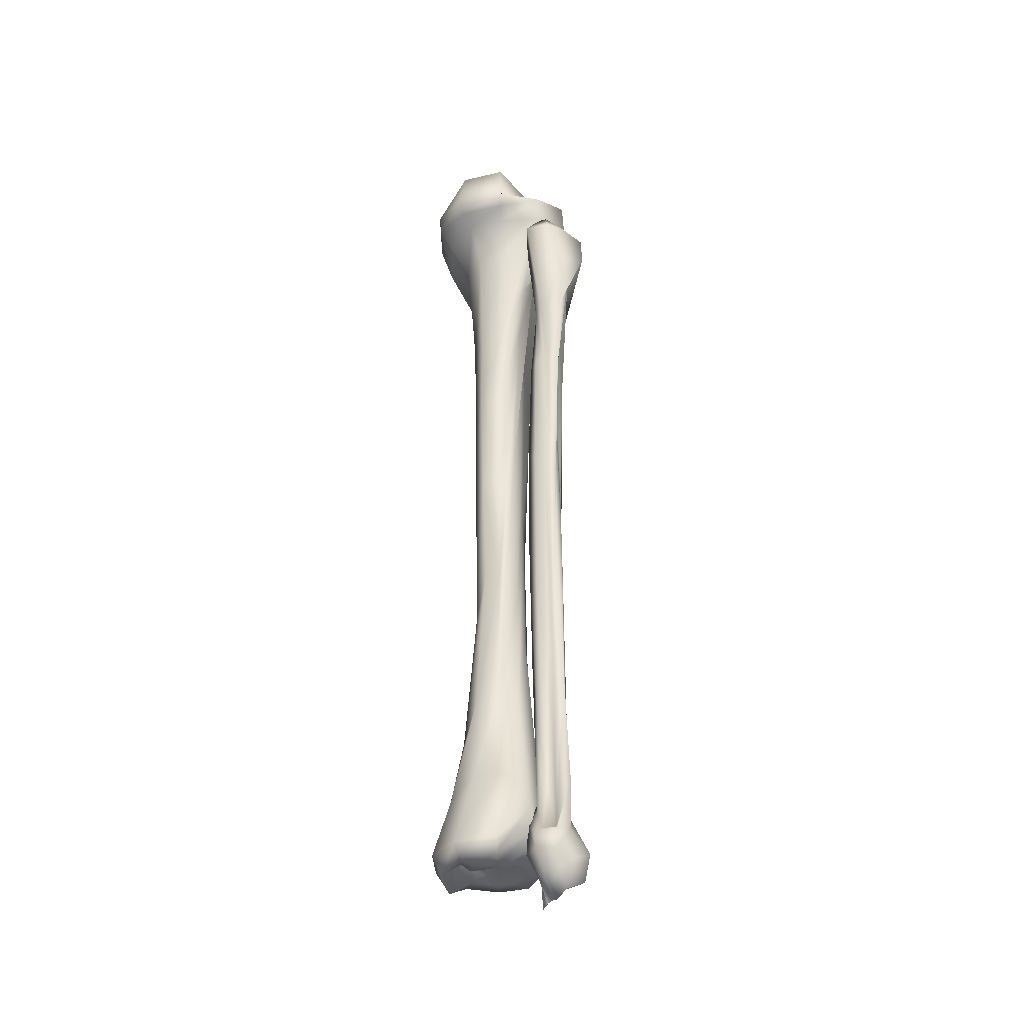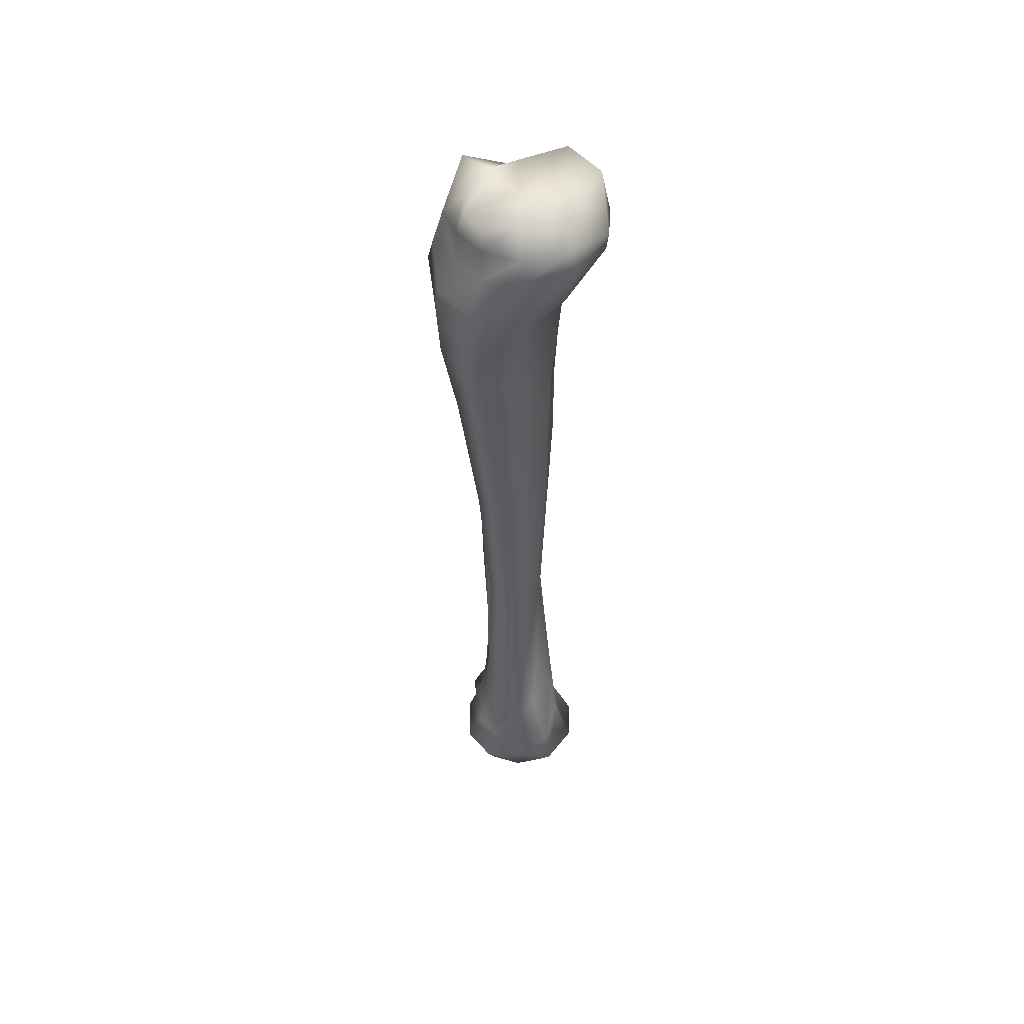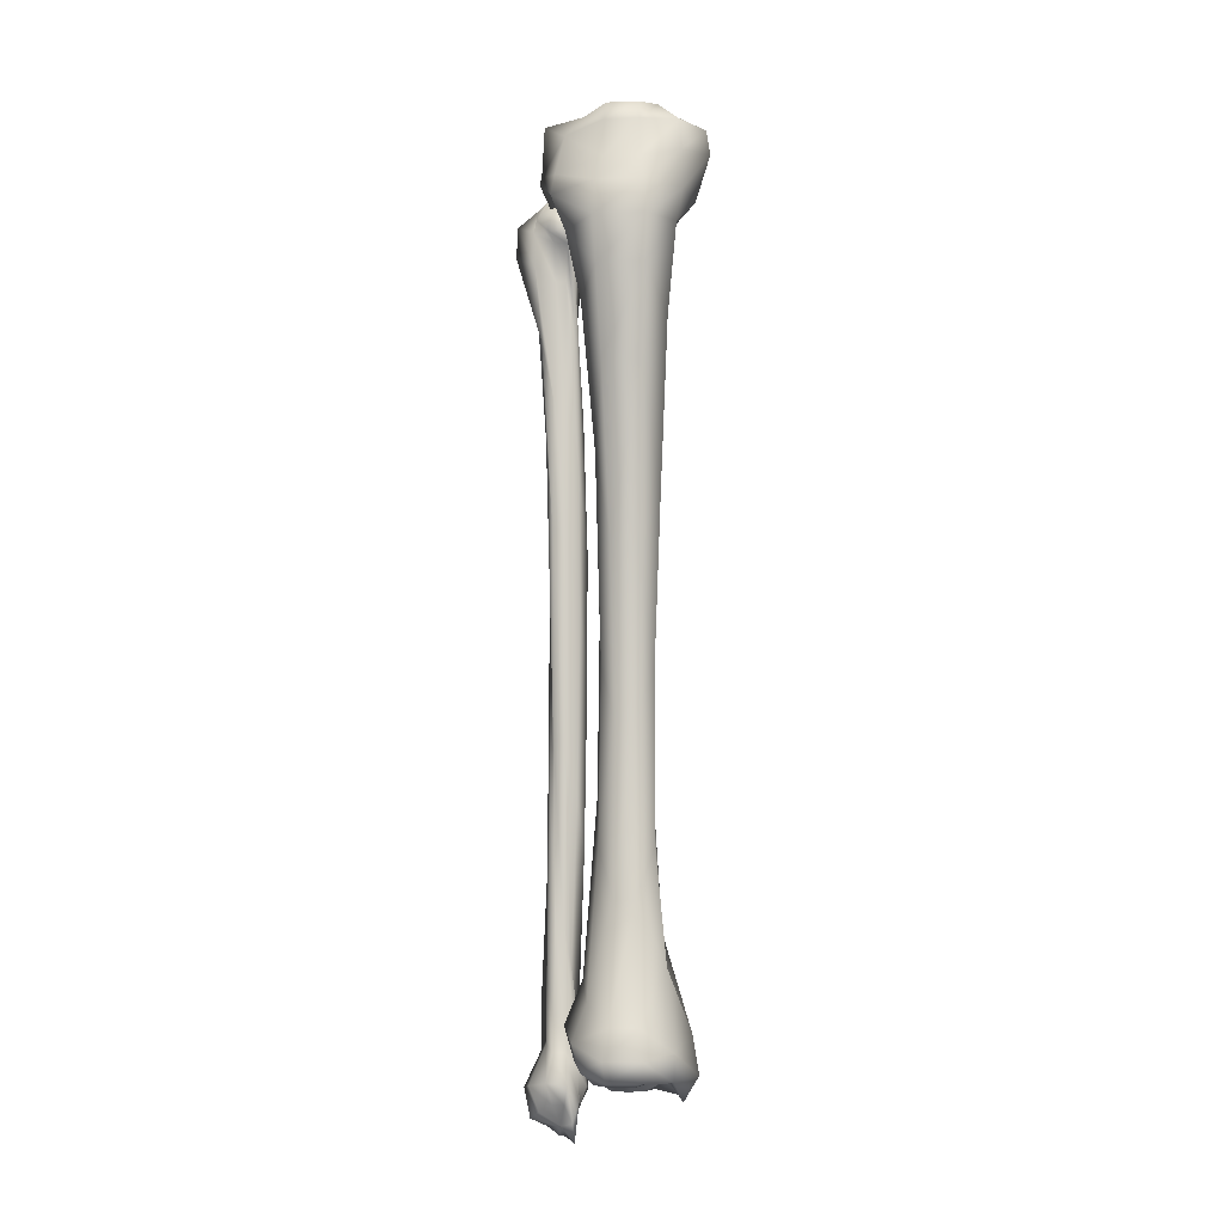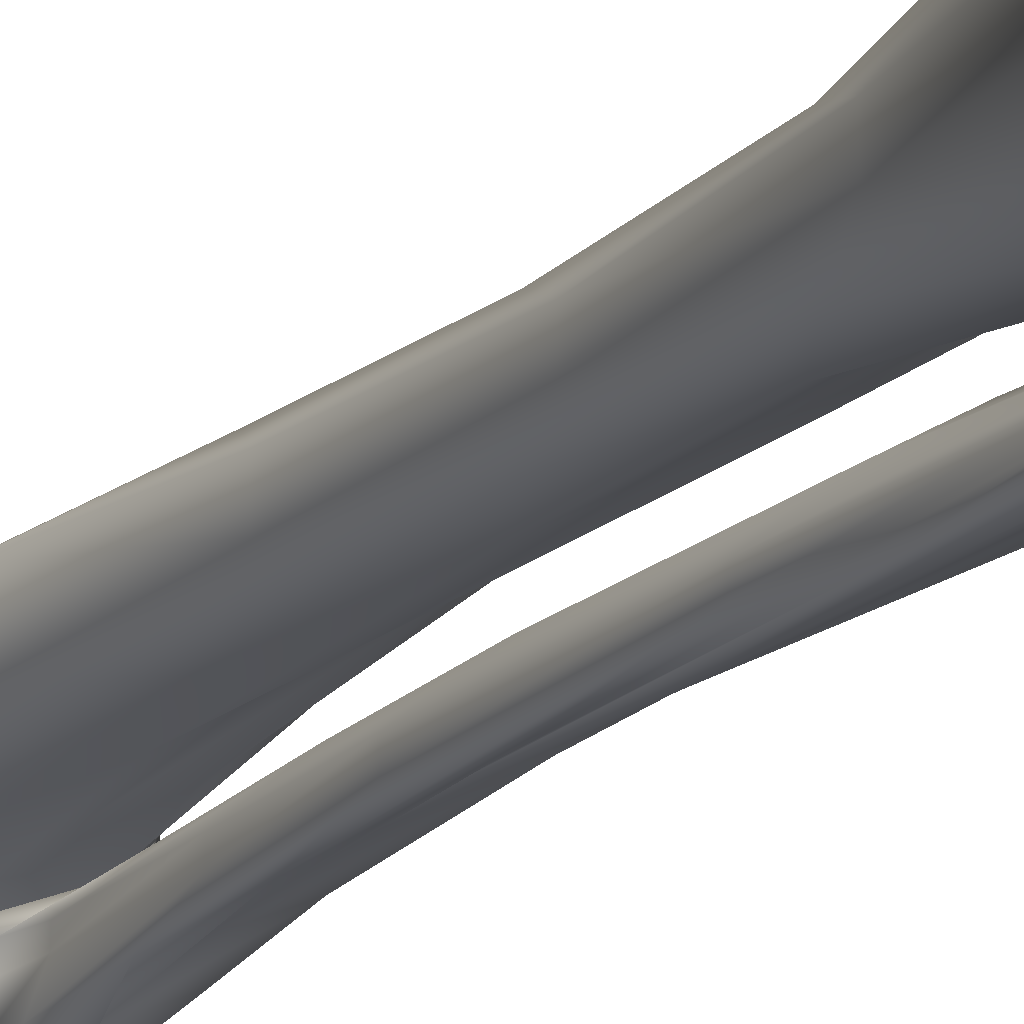
<metadata>
{"format":"obj","ext":"obj","renderer":"f3d","projection":"perspective","resolution":1024,"background":"white","views":[{"elev":-36.9,"azim":-73.2,"up":"+Z"},{"elev":51.5,"azim":139.8,"up":"+Z"},{"elev":-7.5,"azim":95.7,"up":"+Z"},{"elev":-16.5,"azim":153.4,"up":"+Y"}]}
</metadata>
<code>
o tibia_r_collision_Tibia_R.001
v 0.01646 0.009683 -0.03125
v 0.006 0.008335 -0.02852
v 0.006 -0.003181 -0.03125
v 0.02759 0.003088 -0.03399
v 0.02385 0.01878 -0.04032
v 0.03051 0.003937 -0.04186
v -0.007977 0.01401 -0.03108
v 0.006 0.02807 -0.03878
v 0.02759 -0.009449 -0.03399
v 0.01601 -0.01549 -0.03467
v 0.006 -0.01332 -0.03536
v -0.007525 -0.01981 -0.0345
v -0.02697 -0.01275 -0.03365
v -0.02697 0.006393 -0.03365
v 0.03051 -0.0103 -0.04186
v 0.02448 0.01955 -0.05263
v 0.0308 0.004021 -0.05656
v 0.0308 -0.01038 -0.05656
v -0.01582 0.02366 -0.04664
v 0.006 0.02972 -0.04869
v 0.01917 -0.01937 -0.03655
v 0.006 -0.02018 -0.03125
v -0.03135 -0.01402 -0.05451
v -0.01113 -0.02425 -0.04288
v -0.03135 0.007664 -0.05451
v 0.02458 -0.02603 -0.04596
v 0.02494 0.02011 -0.06836
v 0.03868 0.006308 -0.06853
v 0.03868 -0.01267 -0.06853
v 0.02737 -0.02946 -0.0622
v -0.01528 0.02299 -0.05416
v 0.006 0.02369 -0.06819
v 0.006 -0.03635 -0.03536
v -0.01537 -0.02946 -0.0475
v -0.02785 -0.01301 -0.05964
v -0.02785 0.006647 -0.05964
v 0.006 -0.03745 -0.05588
v 0.02268 0.01734 -0.08067
v 0.039 0.007241 -0.08221
v 0.039 -0.0136 -0.08221
v 0.02863 -0.03102 -0.07058
v 0.006 -0.03827 -0.05895
v -0.01104 0.01778 -0.06545
v 0.006 0.01382 -0.07913
v -0.01348 -0.02713 -0.05929
v -0.02055 -0.01089 -0.06272
v -0.02055 0.004528 -0.06272
v -0.01131 -0.02447 -0.06955
v 0.01962 0.01357 -0.1173
v 0.03839 0.006224 -0.101
v 0.03839 -0.01259 -0.101
v 0.0243 -0.02569 -0.08409
v 0.006 -0.0284 -0.06716
v -0.007256 -0.01948 -0.101
v -0.005362 0.01079 -0.07964
v 0.006 0.007785 -0.1335
v -0.01268 -0.008602 -0.08016
v -0.01268 0.002242 -0.08016
v -0.01005 -0.007841 -0.1349
v 0.01709 0.01046 -0.1862
v 0.03226 0.004445 -0.1373
v 0.03226 -0.01081 -0.1373
v 0.0198 -0.02015 -0.1104
v 0.006 -0.02045 -0.08357
v -0.01005 -0.007841 -0.1697
v -0.004641 -0.01627 -0.1267
v -0.002566 0.007355 -0.1342
v 0.006 0.005866 -0.2351
v -0.01005 0.00148 -0.1349
v -0.01005 0.00148 -0.1697
v 0.01484 0.007688 -0.2545
v 0.02409 0.002072 -0.2046
v 0.02409 -0.008433 -0.2046
v 0.01556 -0.01494 -0.1694
v 0.006 -0.01524 -0.1342
v -0.001394 -0.01227 -0.2022
v -0.007569 -0.007121 -0.22
v -0.005088 -0.006401 -0.2703
v -0.001935 0.006578 -0.2024
v 0.006 0.006689 -0.3045
v -0.000673 0.005027 -0.2874
v -0.007569 0.00076 -0.22
v 0.01493 0.007798 -0.32
v 0.01942 0.000716 -0.272
v 0.01942 -0.007078 -0.272
v 0.01375 -0.01272 -0.2534
v 0.006 -0.01415 -0.2347
v -0.002747 -0.01394 -0.2865
v -0.01063 -0.008009 -0.3383
v -0.005088 4e-05 -0.2703
v -0.01063 0.001648 -0.3383
v 0.006641 0.01059 -0.368
v -0.003919 0.009019 -0.3532
v 0.01862 0.01235 -0.3652
v 0.02117 0.001225 -0.34
v 0.02117 -0.007586 -0.34
v 0.01457 -0.01372 -0.3207
v 0.006 -0.01497 -0.3014
v -0.003198 -0.01449 -0.337
v -0.01122 -0.008178 -0.3725
v -0.01122 0.001817 -0.3725
v -0.007256 0.01312 -0.3814
v 0.006 0.02094 -0.3903
v 0.02088 0.01512 -0.3961
v 0.02584 0.00258 -0.3869
v 0.02584 -0.008942 -0.3869
v 0.01781 -0.01771 -0.3785
v 0.006 -0.02045 -0.3701
v -0.008879 -0.02148 -0.3889
v -0.01239 -0.01391 -0.3772
v -0.02376 0.005459 -0.4077
v -0.02376 -0.01182 -0.4077
v -0.01194 0.01889 -0.4066
v 0.006 0.02341 -0.4054
v 0.02079 0.01501 -0.4069
v 0.03197 0.004361 -0.3985
v 0.03197 -0.01072 -0.3985
v 0.02205 -0.02292 -0.3929
v 0.006 -0.02758 -0.3872
v -0.01032 -0.02325 -0.4001
v -0.02085 -0.01097 -0.4129
v -0.02085 0.004614 -0.4129
v -0.009058 0.01534 -0.4141
v 0.006 0.01738 -0.4153
v 0.01826 0.0119 -0.405
v 0.02818 0.003259 -0.4067
v 0.02818 -0.00962 -0.4067
v 0.01962 -0.01993 -0.4035
v 0.006 -0.02374 -0.4002
v -0.005542 -0.01738 -0.4066
v -0.009466 -0.007671 -0.4129
v -0.009466 0.00131 -0.4129
v -0.00419 0.009352 -0.4081
v 0.006 0.01327 -0.4033
v 0.01321 0.005692 -0.4048
v 0.0165 -0.000131 -0.4091
v 0.0165 -0.00623 -0.4091
v 0.01357 -0.01249 -0.4091
v 0.006 -0.01634 -0.4091
v -0.00287 -0.0135 -0.4105
v -0.006558 -0.01019 -0.4128
v -0.006558 -0.003417 -0.4128
v -0.001574 0.006135 -0.4103
v 0.006 0.008882 -0.4006
v 0.006 -0.003181 -0.404
v -0.004 -0.03 -0.4254
v -0.004 -0.0246 -0.4318
v -0.00035 -0.02498 -0.4244
v 0.002676 -0.02783 -0.417
v 0.002676 -0.03217 -0.417
v 0.001476 -0.03754 -0.4199
v -0.004 -0.04161 -0.4228
v -0.008047 -0.03557 -0.4259
v -0.006055 -0.03067 -0.4291
v -0.006055 -0.02933 -0.4291
v -0.006222 -0.02694 -0.4305
v -0.004 -0.02406 -0.4221
v 0.001713 -0.02214 -0.4154
v 0.008839 -0.02583 -0.4086
v 0.008839 -0.03417 -0.4086
v 0.004094 -0.04114 -0.4098
v -0.004 -0.04404 -0.411
v -0.01066 -0.03918 -0.415
v -0.01222 -0.03267 -0.4191
v -0.01222 -0.02733 -0.4191
v -0.008285 -0.0241 -0.4206
v -0.004 -0.02001 -0.4107
v 0.001237 -0.02279 -0.4041
v 0.003447 -0.02758 -0.3976
v 0.003447 -0.03242 -0.3976
v -0.00027 -0.03513 -0.3947
v -0.004 -0.03486 -0.3918
v -0.009713 -0.03786 -0.4021
v -0.01787 -0.03451 -0.4123
v -0.01787 -0.0255 -0.4123
v -0.01122 -0.02006 -0.4115
v -0.004 -0.02244 -0.3925
v 0.000126 -0.02432 -0.3878
v 0.002162 -0.028 -0.3831
v 0.002162 -0.032 -0.3831
v -0.000509 -0.03481 -0.37
v -0.004 -0.0354 -0.3569
v -0.01011 -0.03841 -0.3809
v -0.01864 -0.03476 -0.4049
v -0.01864 -0.02524 -0.4049
v -0.01074 -0.02072 -0.3987
v -0.004 -0.02433 -0.3824
v -0.000826 -0.02563 -0.3655
v 0.000879 -0.02841 -0.3485
v 0.000879 -0.03159 -0.3485
v -0.000985 -0.03415 -0.302
v -0.004 -0.03513 -0.2555
v -0.008285 -0.0359 -0.3285
v -0.01299 -0.03292 -0.4016
v -0.01299 -0.02708 -0.4016
v -0.008443 -0.02388 -0.392
v -0.004 -0.02109 -0.323
v 0.00084 -0.02334 -0.3012
v 0.00319 -0.02766 -0.2793
v 0.00319 -0.03234 -0.2793
v -0.000905 -0.03426 -0.2184
v -0.004 -0.03297 -0.1574
v -0.00646 -0.03339 -0.2696
v -0.009135 -0.03167 -0.3818
v -0.009135 -0.02833 -0.3818
v -0.008206 -0.02421 -0.3524
v -0.004 -0.02001 -0.2555
v 0.001555 -0.02235 -0.2266
v 0.004474 -0.02725 -0.1977
v 0.004474 -0.03275 -0.1977
v 0.000364 -0.03601 -0.1607
v -0.004 -0.03594 -0.1238
v -0.006777 -0.03382 -0.2194
v -0.007338 -0.03108 -0.3149
v -0.007338 -0.02892 -0.3149
v -0.007967 -0.02454 -0.2852
v -0.004 -0.02001 -0.2054
v 0.001237 -0.02279 -0.1764
v 0.003447 -0.02758 -0.1473
v 0.003447 -0.03242 -0.1473
v 0.001555 -0.03764 -0.1219
v -0.004 -0.04107 -0.09659
v -0.008443 -0.03612 -0.156
v -0.007852 -0.03125 -0.2155
v -0.007852 -0.02875 -0.2155
v -0.008126 -0.02432 -0.2105
v -0.004 -0.02163 -0.1544
v 0.000443 -0.02388 -0.126
v 0.00242 -0.02791 -0.0976
v 0.00242 -0.03209 -0.0976
v 0.003538 -0.04038 -0.09172
v -0.004 -0.0489 -0.08584
v -0.01074 -0.03928 -0.1171
v -0.007852 -0.03125 -0.1483
v -0.007852 -0.02875 -0.1483
v -0.00765 -0.02498 -0.1513
v -0.004 -0.02433 -0.1204
v 0.000126 -0.02432 -0.1015
v 0.00396 -0.02741 -0.08248
v 0.00396 -0.03259 -0.08248
v 0.003856 -0.04081 -0.07778
v -0.004 -0.04836 -0.07308
v -0.01122 -0.03994 -0.09441
v -0.009906 -0.03192 -0.1157
v -0.009906 -0.02808 -0.1157
v -0.007491 -0.02519 -0.1181
v -0.004 -0.02649 -0.08382
v 0.001158 -0.0229 -0.08131
v 0.009352 -0.02566 -0.07879
v 0.009352 -0.03434 -0.07879
v 0.003141 -0.03983 -0.07257
v -0.004 -0.04026 -0.06636
v -0.01193 -0.04092 -0.06904
v -0.01992 -0.03517 -0.07173
v -0.01992 -0.02483 -0.07173
v -0.009952 -0.02181 -0.07778
v -0.004 -0.02595 -0.07039
v -0.000429 -0.02508 -0.06871
v 0.003704 -0.0275 -0.06703
v 0.003704 -0.0325 -0.06703
v -0.000191 -0.03524 -0.06434
v -0.004 -0.03486 -0.06165
v -0.007095 -0.03426 -0.05914
v -0.009393 -0.03175 -0.05661
v -0.009393 -0.02825 -0.05661
v -0.006857 -0.02607 -0.0635
v -0.004 -0.03 -0.06568
f 1 2 3
f 4 1 3
f 1 5 2
f 6 5 1
f 4 6 1
f 2 7 3
f 5 8 2
f 2 8 7
f 9 4 3
f 10 9 3
f 11 10 3
f 12 11 3
f 13 12 3
f 14 13 3
f 7 14 3
f 15 6 4
f 9 15 4
f 5 16 8
f 17 16 5
f 6 17 5
f 18 17 6
f 15 18 6
f 7 19 14
f 8 19 7
f 16 20 8
f 8 20 19
f 21 15 9
f 10 21 9
f 22 21 10
f 11 22 10
f 11 12 22
f 23 24 12
f 13 23 12
f 12 24 22
f 25 23 13
f 14 25 13
f 19 25 14
f 26 18 15
f 21 26 15
f 16 27 20
f 28 27 16
f 17 28 16
f 29 28 17
f 18 29 17
f 30 29 18
f 26 30 18
f 19 31 25
f 20 31 19
f 27 32 20
f 20 32 31
f 33 26 21
f 22 33 21
f 34 33 22
f 24 34 22
f 23 34 24
f 23 35 34
f 36 35 23
f 25 36 23
f 31 36 25
f 37 30 26
f 33 37 26
f 27 38 32
f 27 39 38
f 28 39 27
f 28 40 39
f 29 40 28
f 29 41 40
f 30 41 29
f 42 41 30
f 37 42 30
f 31 43 36
f 32 43 31
f 38 44 32
f 32 44 43
f 45 37 33
f 34 45 33
f 46 45 34
f 35 46 34
f 47 46 35
f 36 47 35
f 43 47 36
f 48 42 37
f 45 48 37
f 38 49 44
f 38 50 49
f 39 50 38
f 39 51 50
f 40 51 39
f 40 52 51
f 41 52 40
f 53 52 41
f 42 53 41
f 54 53 42
f 48 54 42
f 43 55 47
f 44 55 43
f 49 56 44
f 44 56 55
f 57 48 45
f 46 57 45
f 58 57 46
f 47 58 46
f 55 58 47
f 59 54 48
f 57 59 48
f 49 60 56
f 61 60 49
f 50 61 49
f 62 61 50
f 51 62 50
f 63 62 51
f 52 63 51
f 64 63 52
f 53 64 52
f 64 53 54
f 65 66 54
f 59 65 54
f 66 64 54
f 55 67 58
f 56 67 55
f 60 68 56
f 56 68 67
f 69 59 57
f 58 69 57
f 67 69 58
f 70 65 59
f 69 70 59
f 60 71 68
f 72 71 60
f 61 72 60
f 73 72 61
f 62 73 61
f 74 73 62
f 63 74 62
f 75 74 63
f 64 75 63
f 76 75 64
f 66 76 64
f 66 65 77
f 77 65 70
f 78 76 66
f 66 77 78
f 67 79 69
f 68 79 67
f 71 80 68
f 68 80 79
f 79 70 69
f 81 82 70
f 79 81 70
f 82 77 70
f 71 83 80
f 84 83 71
f 72 84 71
f 85 84 72
f 73 85 72
f 86 85 73
f 74 86 73
f 87 86 74
f 75 87 74
f 88 87 75
f 76 88 75
f 89 88 76
f 78 89 76
f 78 77 82
f 90 78 82
f 91 89 78
f 90 91 78
f 80 81 79
f 83 92 80
f 80 92 81
f 81 90 82
f 81 93 90
f 92 93 81
f 83 94 92
f 95 94 83
f 84 95 83
f 96 95 84
f 85 96 84
f 97 96 85
f 86 97 85
f 98 97 86
f 87 98 86
f 99 98 87
f 88 99 87
f 100 99 88
f 89 100 88
f 101 100 89
f 91 101 89
f 93 91 90
f 102 101 91
f 93 102 91
f 94 103 92
f 92 103 93
f 103 102 93
f 94 104 103
f 105 104 94
f 95 105 94
f 106 105 95
f 96 106 95
f 107 106 96
f 97 107 96
f 108 107 97
f 98 108 97
f 109 108 98
f 99 109 98
f 110 99 100
f 99 110 109
f 111 112 100
f 101 111 100
f 110 100 112
f 113 111 101
f 102 113 101
f 103 114 102
f 114 113 102
f 104 114 103
f 104 115 114
f 116 115 104
f 105 116 104
f 117 116 105
f 106 117 105
f 118 117 106
f 107 118 106
f 119 118 107
f 108 119 107
f 120 119 108
f 109 120 108
f 121 120 109
f 112 121 109
f 110 112 109
f 111 122 112
f 123 122 111
f 113 123 111
f 122 121 112
f 114 124 113
f 124 123 113
f 115 124 114
f 115 125 124
f 126 125 115
f 116 126 115
f 127 126 116
f 117 127 116
f 128 127 117
f 118 128 117
f 129 128 118
f 119 129 118
f 130 129 119
f 120 130 119
f 131 130 120
f 121 131 120
f 132 131 121
f 122 132 121
f 133 132 122
f 123 133 122
f 124 134 123
f 134 133 123
f 125 134 124
f 125 135 134
f 136 135 125
f 126 136 125
f 137 136 126
f 127 137 126
f 138 137 127
f 128 138 127
f 139 138 128
f 129 139 128
f 140 139 129
f 130 140 129
f 141 140 130
f 131 141 130
f 142 141 131
f 132 142 131
f 143 142 132
f 133 143 132
f 134 144 133
f 144 143 133
f 135 144 134
f 135 145 144
f 136 145 135
f 137 145 136
f 138 145 137
f 139 145 138
f 140 145 139
f 141 145 140
f 142 145 141
f 143 145 142
f 144 145 143
f 146 147 148
f 146 148 149
f 146 149 150
f 146 150 151
f 146 151 152
f 146 152 153
f 146 153 154
f 146 154 155
f 146 155 156
f 146 156 147
f 147 157 158
f 147 158 148
f 156 157 147
f 148 158 159
f 148 159 149
f 149 159 160
f 149 160 150
f 150 160 161
f 150 161 151
f 151 161 162
f 151 162 152
f 152 162 163
f 152 163 153
f 153 163 164
f 153 164 154
f 154 164 165
f 154 165 155
f 155 165 166
f 155 166 156
f 156 166 157
f 157 167 168
f 157 168 158
f 166 167 157
f 158 168 169
f 158 169 159
f 159 169 170
f 159 170 160
f 160 170 171
f 160 171 161
f 161 171 172
f 161 172 162
f 162 172 173
f 162 173 163
f 163 173 174
f 163 174 164
f 164 174 175
f 164 175 165
f 165 175 176
f 165 176 166
f 166 176 167
f 167 177 178
f 167 178 168
f 176 177 167
f 168 178 179
f 168 179 169
f 169 179 180
f 169 180 170
f 170 180 181
f 170 181 171
f 171 181 182
f 171 182 172
f 172 182 183
f 172 183 173
f 173 183 184
f 173 184 174
f 174 184 185
f 174 185 175
f 175 185 186
f 175 186 176
f 176 186 177
f 177 187 188
f 177 188 178
f 186 187 177
f 178 188 189
f 178 189 179
f 179 189 190
f 179 190 180
f 180 190 191
f 180 191 181
f 181 191 192
f 181 192 182
f 182 192 193
f 182 193 183
f 183 193 194
f 183 194 184
f 184 194 195
f 184 195 185
f 185 195 196
f 185 196 186
f 186 196 187
f 187 197 198
f 187 198 188
f 196 197 187
f 188 198 199
f 188 199 189
f 189 199 200
f 189 200 190
f 190 200 201
f 190 201 191
f 191 201 202
f 191 202 192
f 192 202 203
f 192 203 193
f 193 203 204
f 193 204 194
f 194 204 205
f 194 205 195
f 195 205 206
f 195 206 196
f 196 206 197
f 197 207 208
f 197 208 198
f 206 207 197
f 198 208 209
f 198 209 199
f 199 209 210
f 199 210 200
f 200 210 211
f 200 211 201
f 201 211 212
f 201 212 202
f 202 212 213
f 202 213 203
f 203 213 214
f 203 214 204
f 204 214 215
f 204 215 205
f 205 215 216
f 205 216 206
f 206 216 207
f 207 217 218
f 207 218 208
f 216 217 207
f 208 218 219
f 208 219 209
f 209 219 220
f 209 220 210
f 210 220 221
f 210 221 211
f 211 221 222
f 211 222 212
f 212 222 223
f 212 223 213
f 213 223 224
f 213 224 214
f 214 224 225
f 214 225 215
f 215 225 226
f 215 226 216
f 216 226 217
f 217 227 228
f 217 228 218
f 226 227 217
f 218 228 229
f 218 229 219
f 219 229 230
f 219 230 220
f 220 230 231
f 220 231 221
f 221 231 232
f 221 232 222
f 222 232 233
f 222 233 223
f 223 233 234
f 223 234 224
f 224 234 235
f 224 235 225
f 225 235 236
f 225 236 226
f 226 236 227
f 227 237 238
f 227 238 228
f 236 237 227
f 228 238 239
f 228 239 229
f 229 239 240
f 229 240 230
f 230 240 241
f 230 241 231
f 231 241 242
f 231 242 232
f 232 242 243
f 232 243 233
f 233 243 244
f 233 244 234
f 234 244 245
f 234 245 235
f 235 245 246
f 235 246 236
f 236 246 237
f 237 247 248
f 237 248 238
f 246 247 237
f 238 248 249
f 238 249 239
f 239 249 250
f 239 250 240
f 240 250 251
f 240 251 241
f 241 251 252
f 241 252 242
f 242 252 253
f 242 253 243
f 243 253 254
f 243 254 244
f 244 254 255
f 244 255 245
f 245 255 256
f 245 256 246
f 246 256 247
f 247 257 258
f 247 258 248
f 256 257 247
f 248 258 259
f 248 259 249
f 249 259 260
f 249 260 250
f 250 260 261
f 250 261 251
f 251 261 262
f 251 262 252
f 252 262 263
f 252 263 253
f 253 263 264
f 253 264 254
f 254 264 265
f 254 265 255
f 255 265 266
f 255 266 256
f 256 266 257
f 257 267 258
f 266 267 257
f 258 267 259
f 259 267 260
f 260 267 261
f 261 267 262
f 262 267 263
f 263 267 264
f 264 267 265
f 265 267 266

</code>
